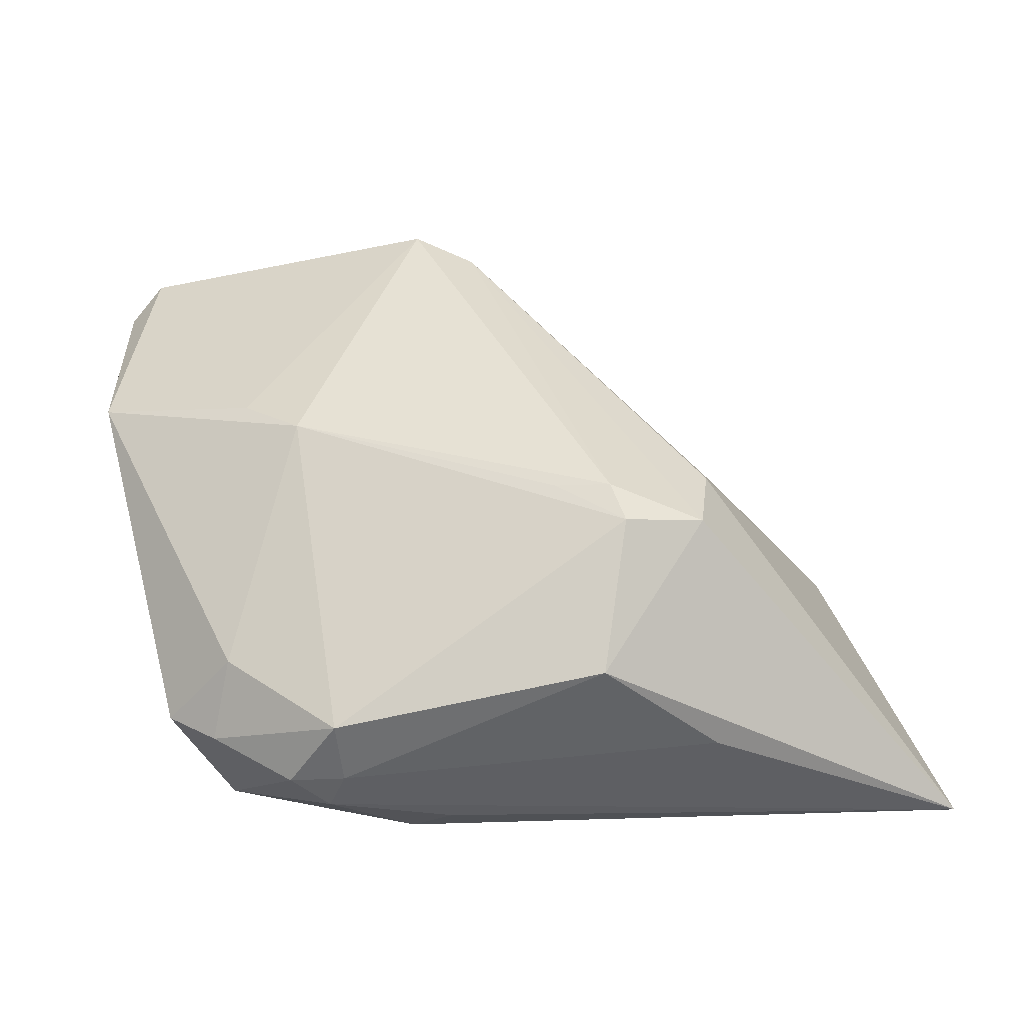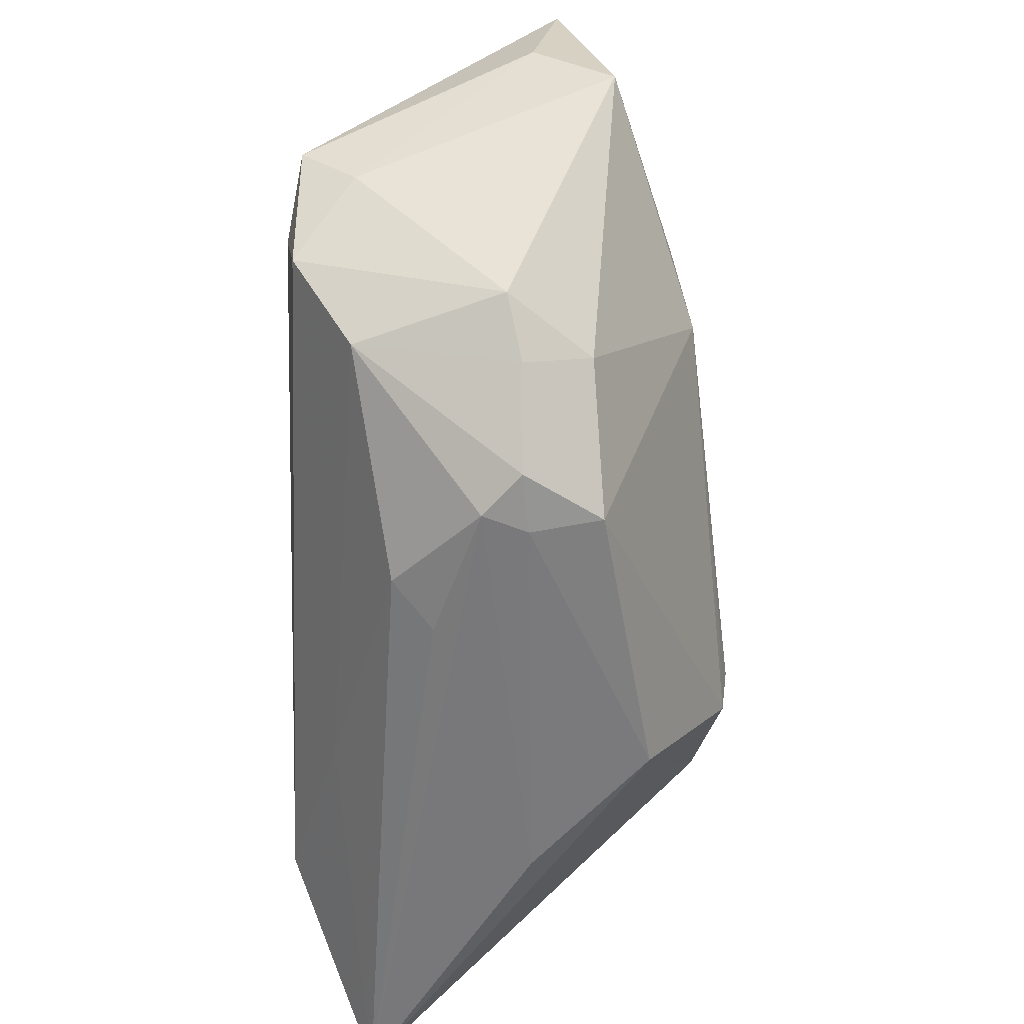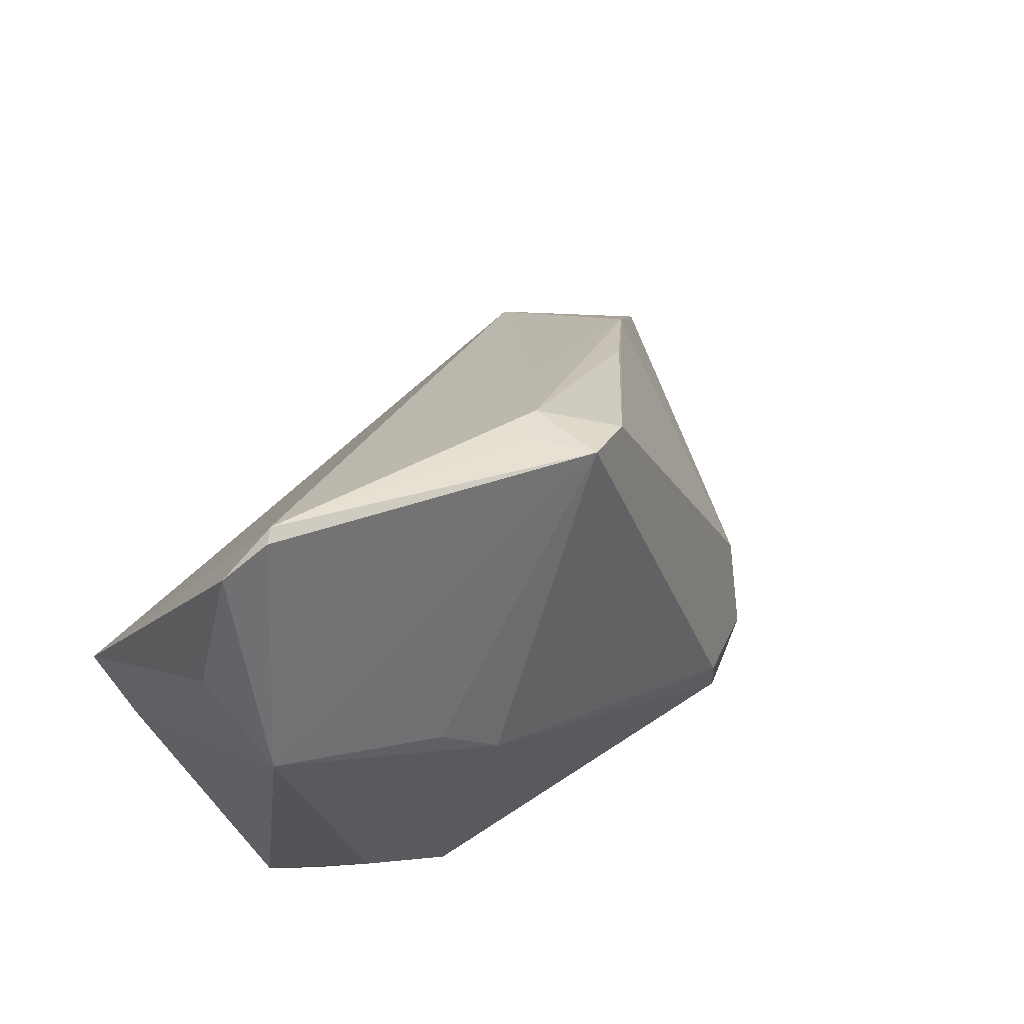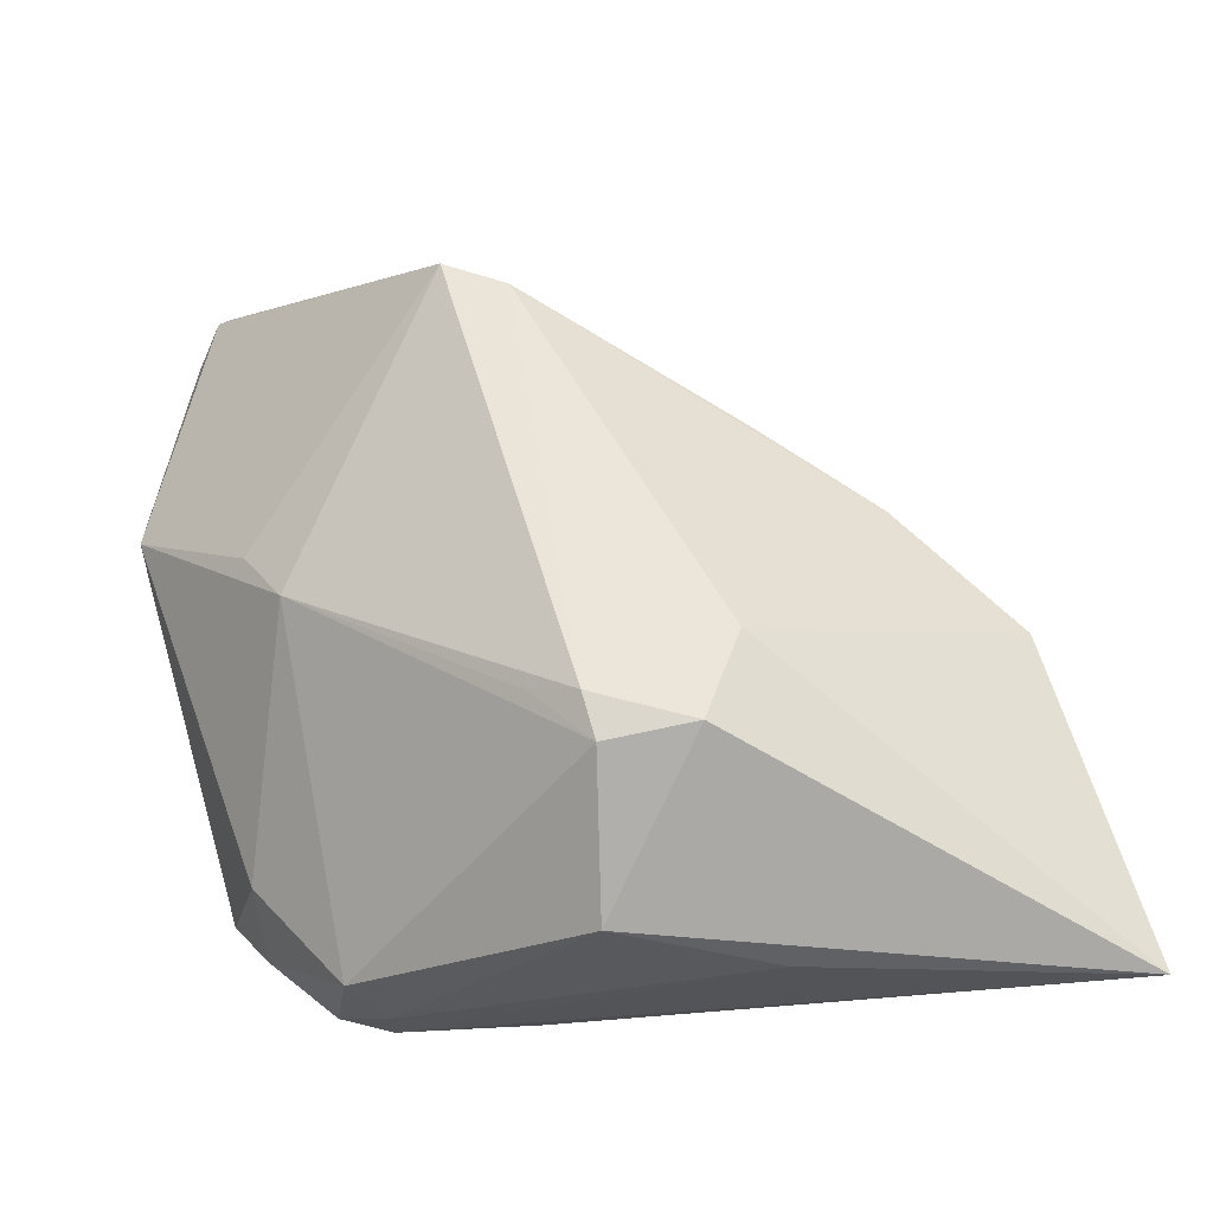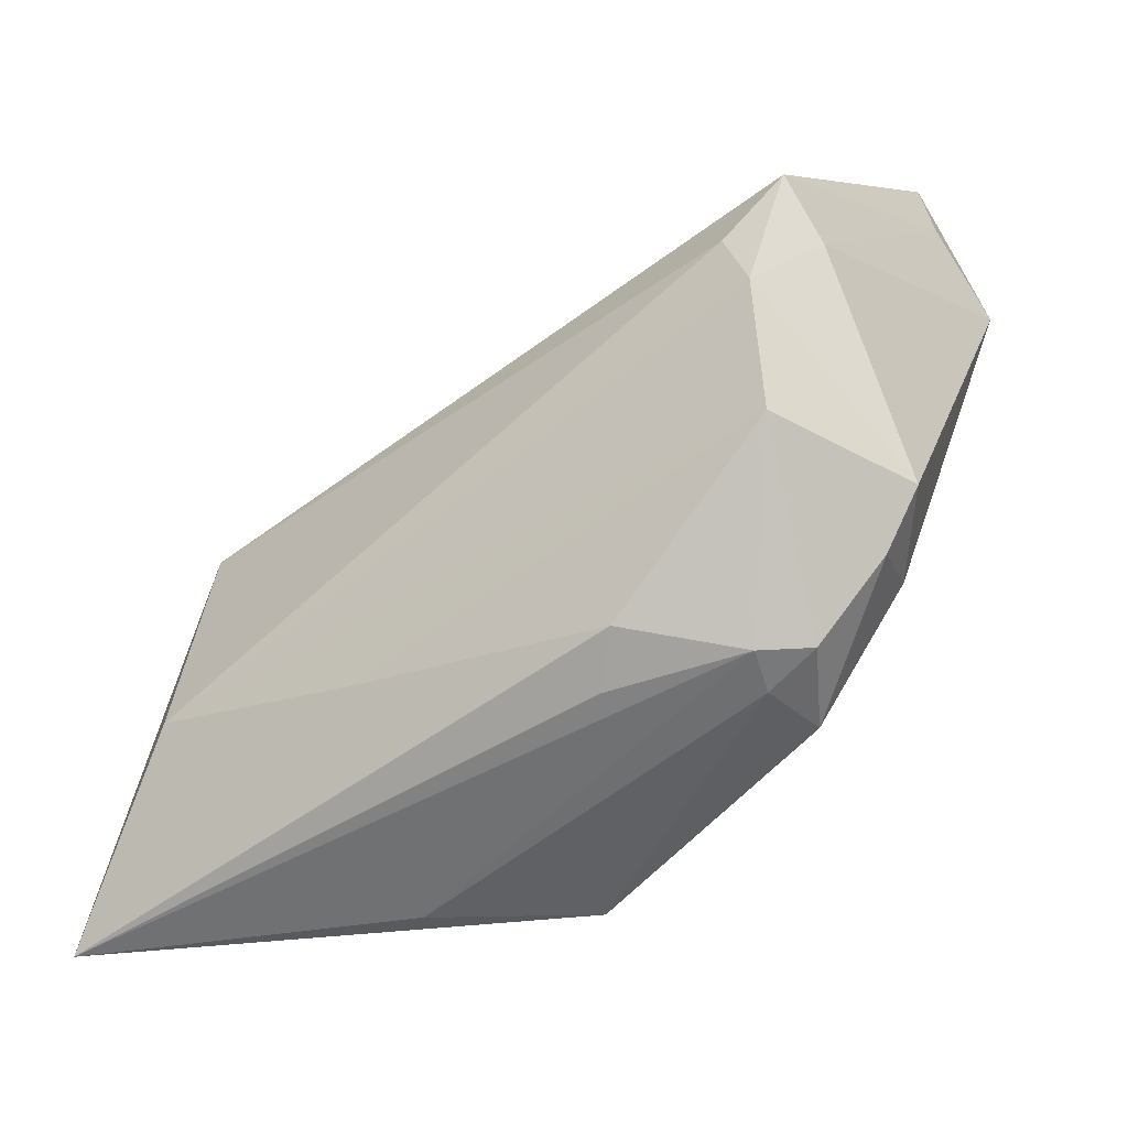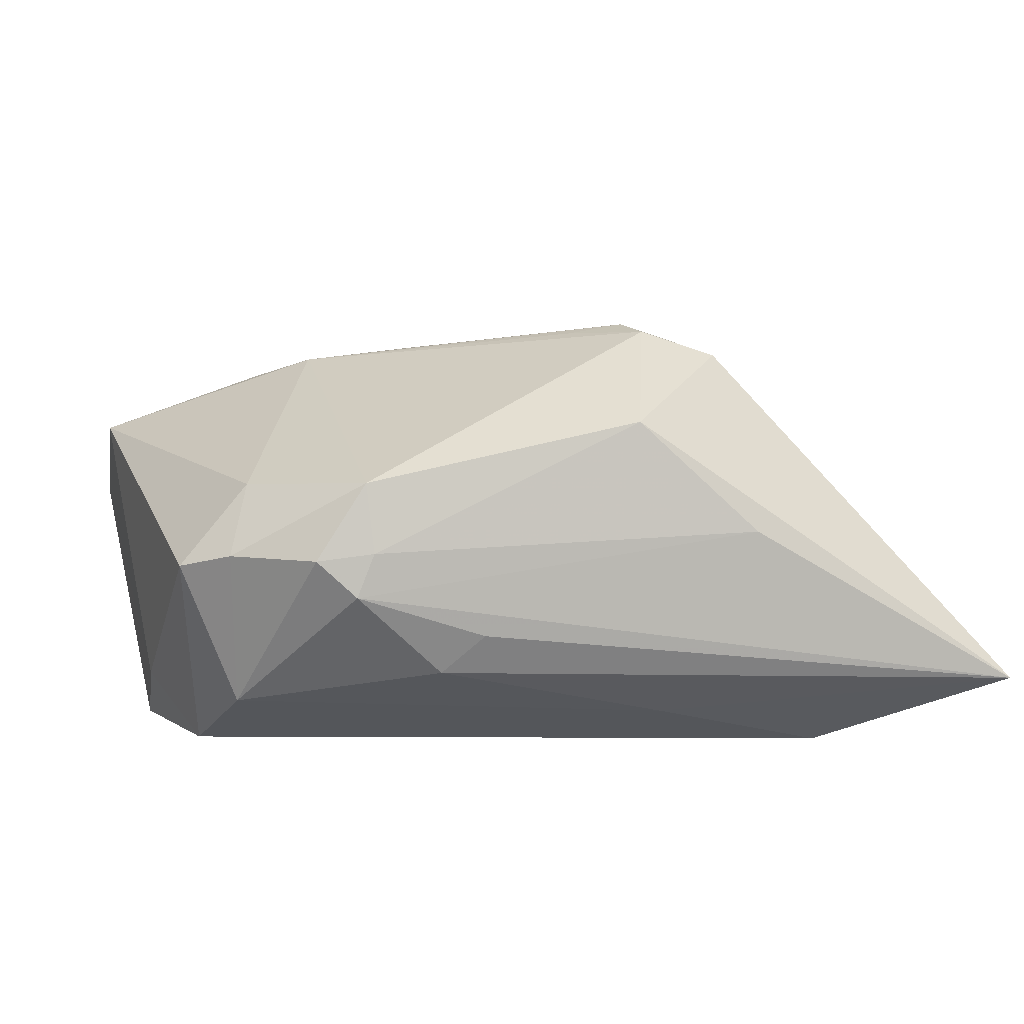
<metadata>
{"format":"obj","ext":"obj","renderer":"f3d","projection":"perspective","resolution":1024,"background":"white","views":[{"elev":47.6,"azim":-5.6,"up":"+Z"},{"elev":-57.6,"azim":-91.1,"up":"+Y"},{"elev":49.0,"azim":-49.8,"up":"+Y"},{"elev":-23.1,"azim":25.6,"up":"+Y"},{"elev":-55.2,"azim":-141.1,"up":"+Y"},{"elev":7.5,"azim":-11.4,"up":"+Z"}]}
</metadata>
<code>
v -0.01755 -0.03046 -0.001723
v 0.01499 -0.01049 0.02496
v 0.03576 -0.0181 -0.0218
v 0.0248 -0.01364 0.02154
v -0.03269 -0.008224 -0.02064
v -0.005567 0.03877 0.01467
v 0.03228 0.005498 -0.02167
v -0.02909 -0.01873 -0.01437
v 0.01653 -0.02284 -0.01664
v -0.002692 0.038 0.01994
v 0.01244 -0.02875 0.01561
v -0.02439 0.01196 0.01814
v 0.003811 0.03515 0.01805
v 0.0269 -0.004332 0.01812
v 0.02492 -0.03046 0.003941
v -0.02159 -0.02953 0.002025
v -0.008559 -0.02823 -0.01028
v 0.03282 0.01476 -0.004092
v -0.03486 -0.01856 0.0003178
v 0.008939 0.0281 0.001959
v -0.0359 0.04523 0.008323
v -0.002005 0.03777 0.01162
v -0.04154 0.02591 0.002956
v 0.009221 -0.009196 0.02393
v 0.02233 0.02251 0.00355
v 0.05389 -0.03046 -0.01296
v -0.01947 0.00701 -0.02008
v -0.004263 -0.03017 -0.006194
v -0.02983 -0.02303 0.001864
v -0.0185 0.00614 0.02045
v -0.031 -0.0008983 -0.0218
v -0.03964 0.04171 0.005903
v -0.03764 0.0006634 -0.01496
v -0.04142 0.0195 0.01162
v -0.01634 -0.02887 0.009864
v 0.04405 0.002752 -0.01078
v -0.03457 0.04591 0.007558
v -0.0276 -0.01783 0.008752
v -0.01575 -0.03038 0.002765
v 0.01614 -0.01517 0.02434
v -0.03768 0.005922 -0.02064
f 32 41 23
f 23 34 32
f 2 13 10
f 26 11 15
f 37 41 32
f 4 13 2
f 4 14 13
f 26 14 4
f 4 11 26
f 2 10 30
f 40 35 11
f 40 4 2
f 11 4 40
f 40 30 35
f 39 35 16
f 11 35 39
f 39 15 11
f 27 7 41
f 41 37 27
f 27 37 7
f 22 10 13
f 32 34 21
f 21 37 32
f 34 10 21
f 10 37 21
f 3 7 26
f 36 14 26
f 26 7 36
f 16 8 1
f 8 17 1
f 1 39 16
f 26 15 1
f 15 39 1
f 29 8 16
f 29 19 8
f 16 35 29
f 12 10 34
f 34 30 12
f 12 30 10
f 2 30 24
f 24 40 2
f 30 40 24
f 7 37 20
f 37 22 20
f 6 37 10
f 10 22 6
f 6 22 37
f 5 3 8
f 8 19 5
f 26 17 9
f 9 3 26
f 9 17 8
f 8 3 9
f 13 14 18
f 14 36 18
f 18 20 22
f 18 36 7
f 7 20 18
f 28 17 26
f 26 1 28
f 28 1 17
f 35 30 38
f 38 29 35
f 19 29 38
f 38 30 34
f 34 19 38
f 31 5 41
f 3 5 31
f 41 7 31
f 7 3 31
f 41 5 33
f 33 5 19
f 33 19 34
f 33 23 41
f 34 23 33
f 25 22 13
f 13 18 25
f 25 18 22

</code>
